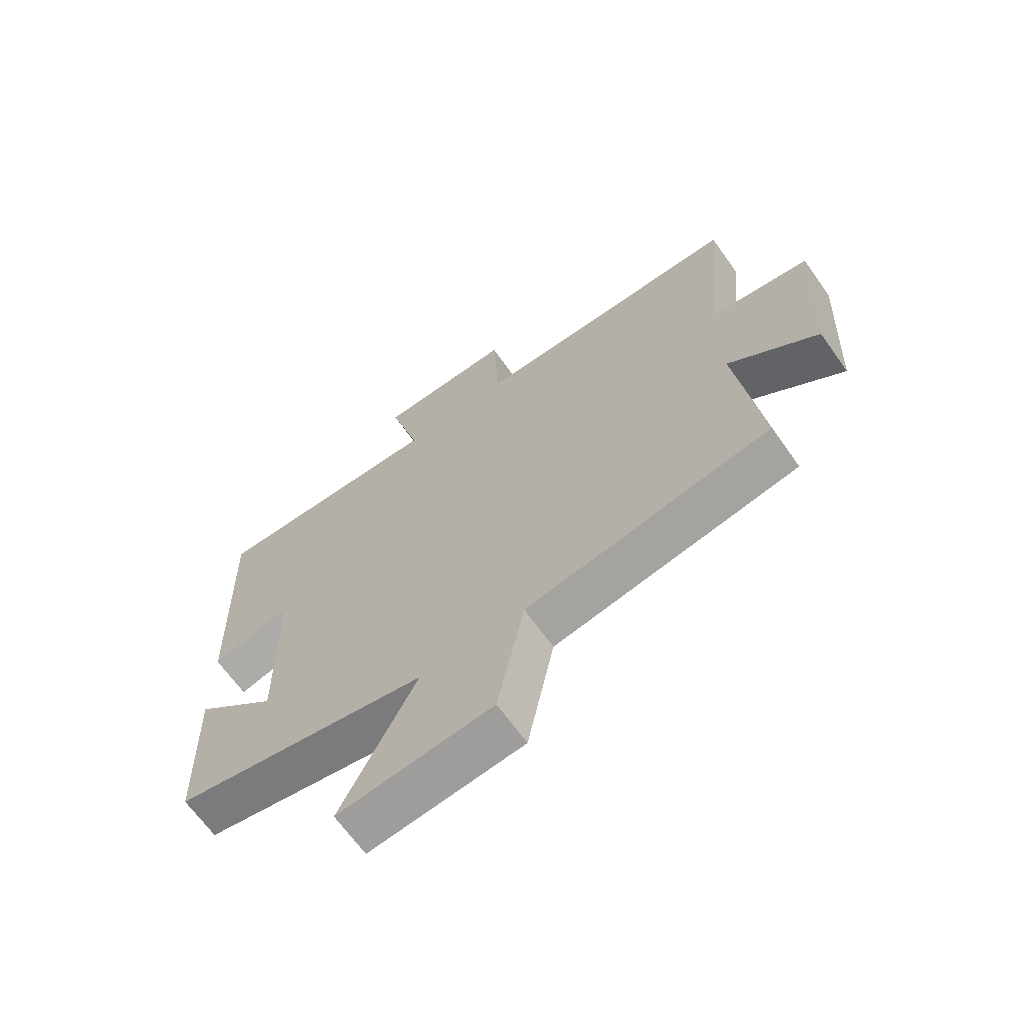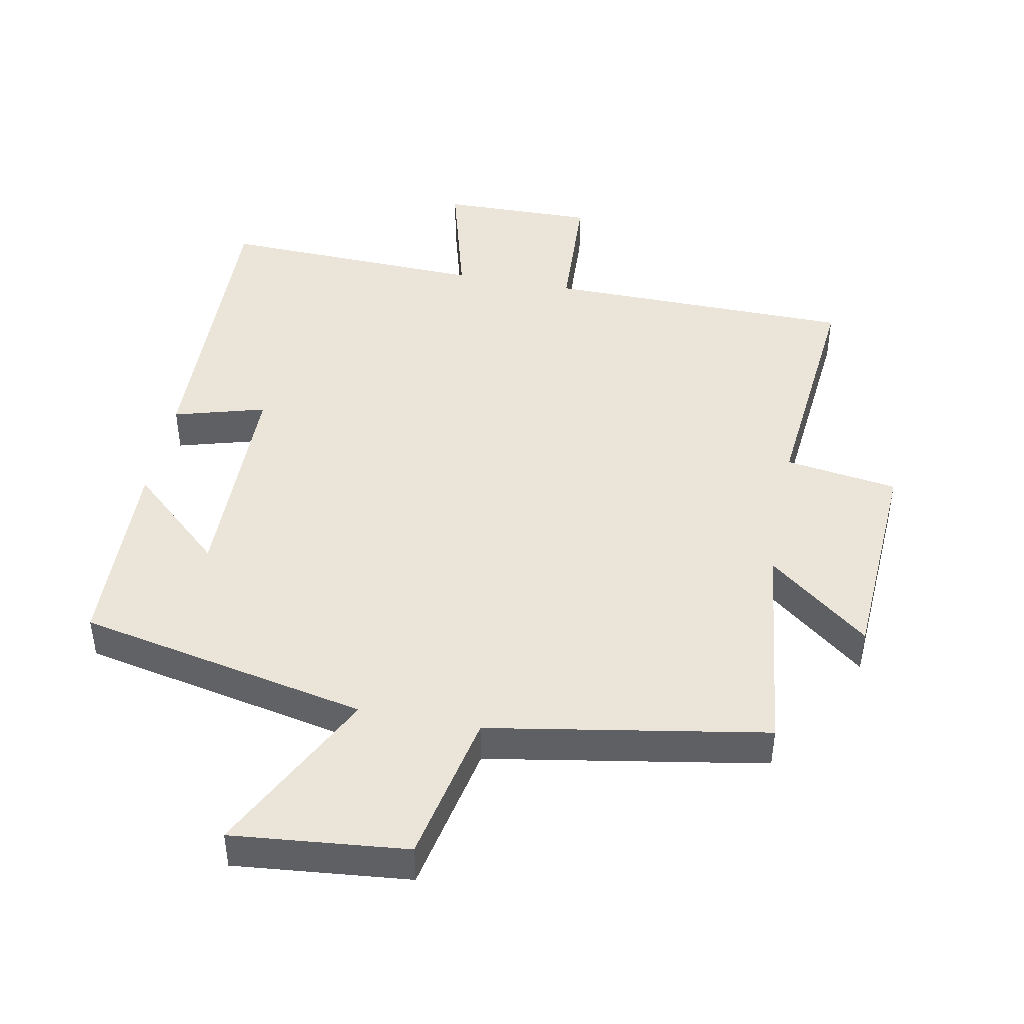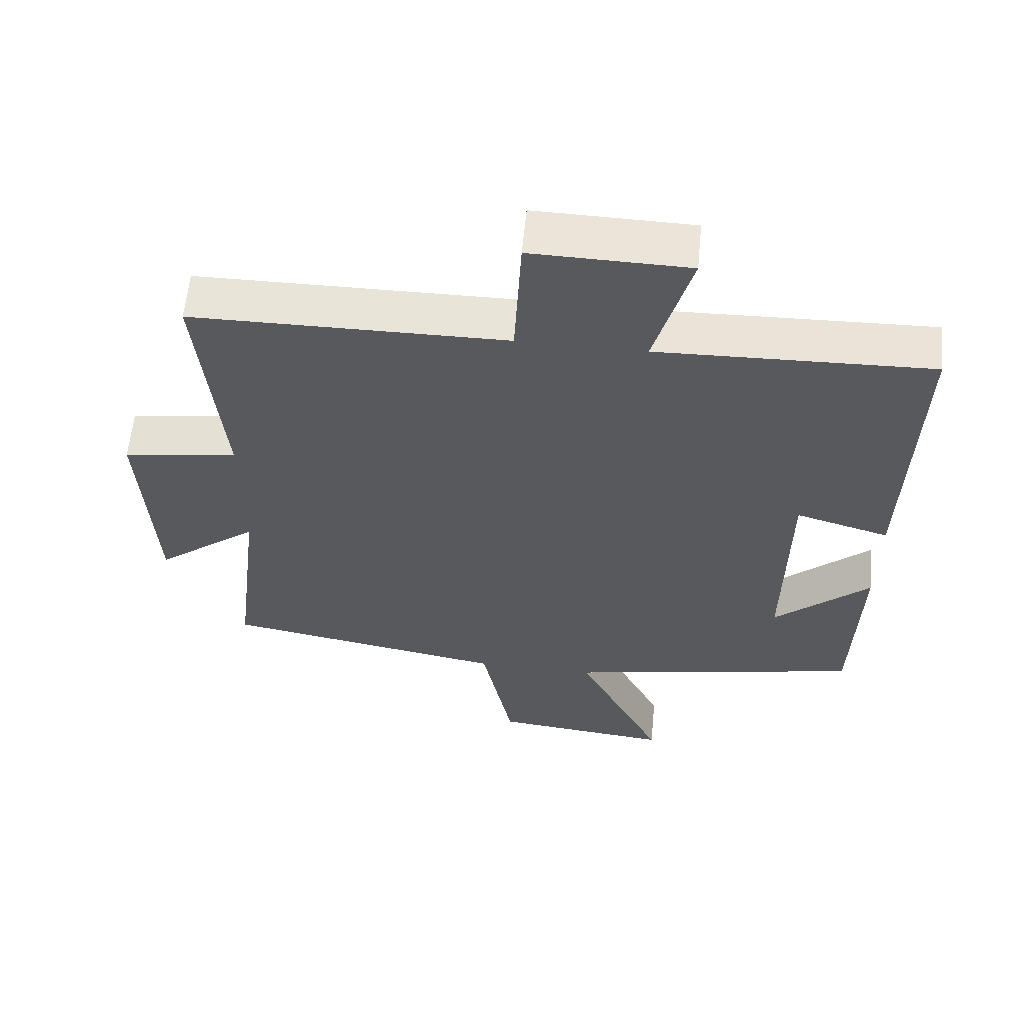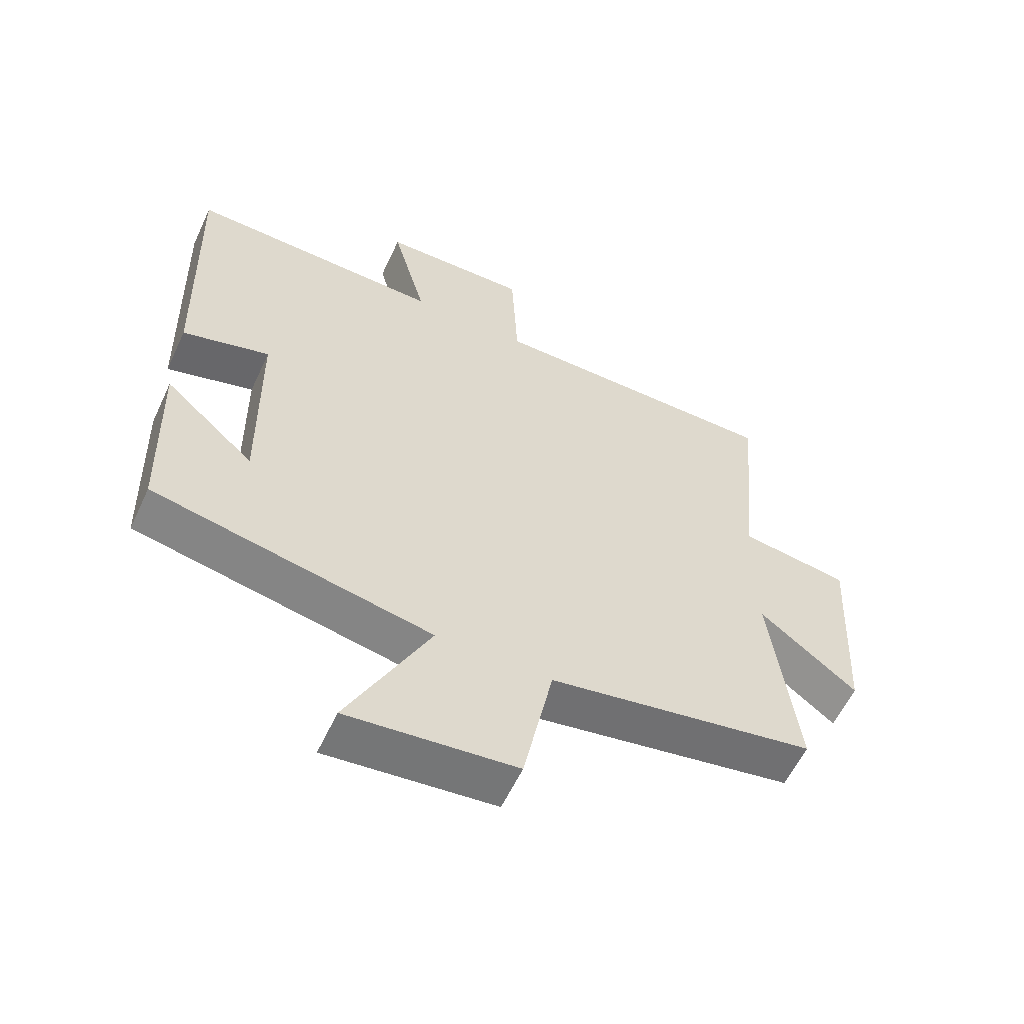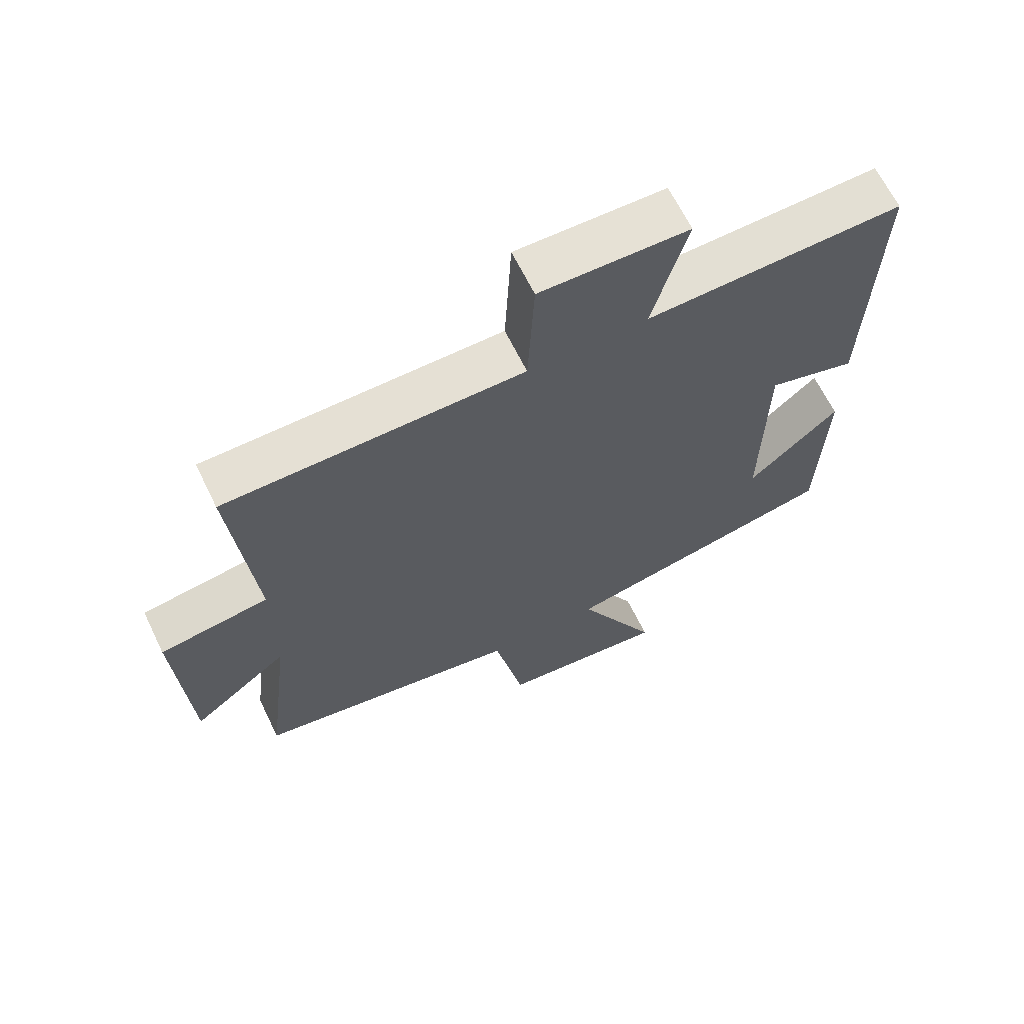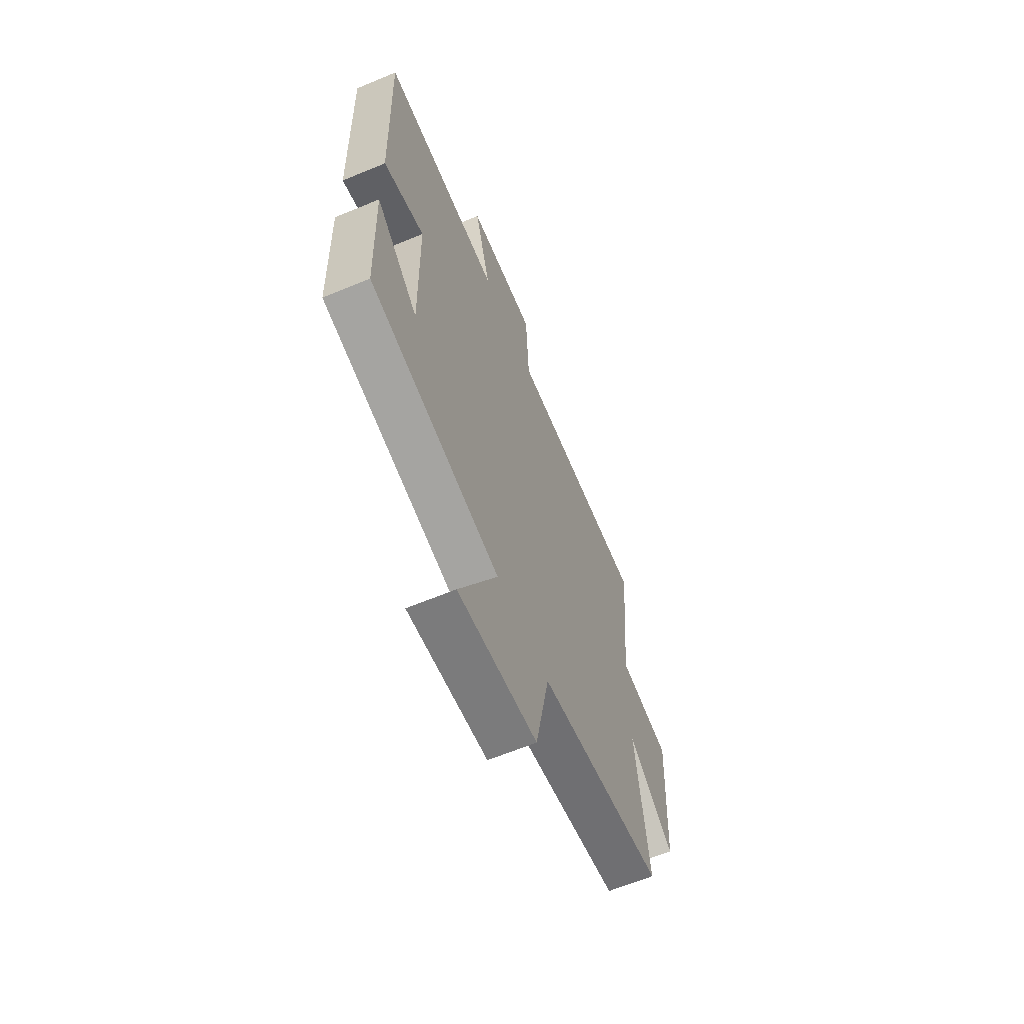
<metadata>
{"format":"obj","ext":"obj","renderer":"f3d","projection":"perspective","resolution":1024,"background":"white","views":[{"elev":-66.9,"azim":-144.5,"up":"+Z"},{"elev":44.9,"azim":-169.0,"up":"+Y"},{"elev":59.6,"azim":5.5,"up":"+Z"},{"elev":-58.7,"azim":155.1,"up":"+Z"},{"elev":65.4,"azim":-26.0,"up":"+Z"},{"elev":-63.5,"azim":112.8,"up":"+Z"}]}
</metadata>
<code>
v -0.54 0.07 -0.428
v -0.5 0.07 -0.098
v -0.651 0.07 -0.217
v -0.669 0.07 0.111
v -0.5 0.07 0.136
v -0.534 0.07 0.495
v -0.072 0.07 0.5
v -0.062 0.07 0.702
v 0.168 0.07 0.698
v 0.114 0.07 0.5
v 0.513 0.07 0.513
v 0.5 0.07 0.057
v 0.363 0.07 0.096
v 0.359 0.07 -0.238
v 0.5 0.07 -0.111
v 0.491 0.07 -0.411
v 0.056 0.07 -0.5
v 0.184 0.07 -0.754
v -0.078 0.07 -0.728
v -0.124 0.07 -0.5
v -0.54 0 -0.428
v -0.5 0 -0.098
v -0.651 0 -0.217
v -0.669 0 0.111
v -0.5 0 0.136
v -0.534 0 0.495
v -0.072 0 0.5
v -0.062 0 0.702
v 0.168 0 0.698
v 0.114 0 0.5
v 0.513 0 0.513
v 0.5 0 0.057
v 0.363 0 0.096
v 0.359 0 -0.238
v 0.5 0 -0.111
v 0.491 0 -0.411
v 0.056 0 -0.5
v 0.184 0 -0.754
v -0.078 0 -0.728
v -0.124 0 -0.5
f 17 18 19 20
f 17 20 1 2
f 16 17 2
f 14 15 16
f 14 16 2
f 13 14 2
f 10 11 12 13
f 10 13 2
f 7 8 9 10
f 5 6 7 10
f 5 10 2 3
f 3 4 5
f 40 39 38 37
f 22 21 40 37
f 22 37 36
f 36 35 34
f 22 36 34
f 22 34 33
f 33 32 31 30
f 22 33 30
f 30 29 28 27
f 30 27 26 25
f 23 22 30 25
f 25 24 23
f 1 21 22 2
f 2 22 23 3
f 3 23 24 4
f 4 24 25 5
f 5 25 26 6
f 6 26 27 7
f 7 27 28 8
f 8 28 29 9
f 9 29 30 10
f 10 30 31 11
f 11 31 32 12
f 12 32 33 13
f 13 33 34 14
f 14 34 35 15
f 15 35 36 16
f 16 36 37 17
f 17 37 38 18
f 18 38 39 19
f 19 39 40 20
f 20 40 21 1

</code>
